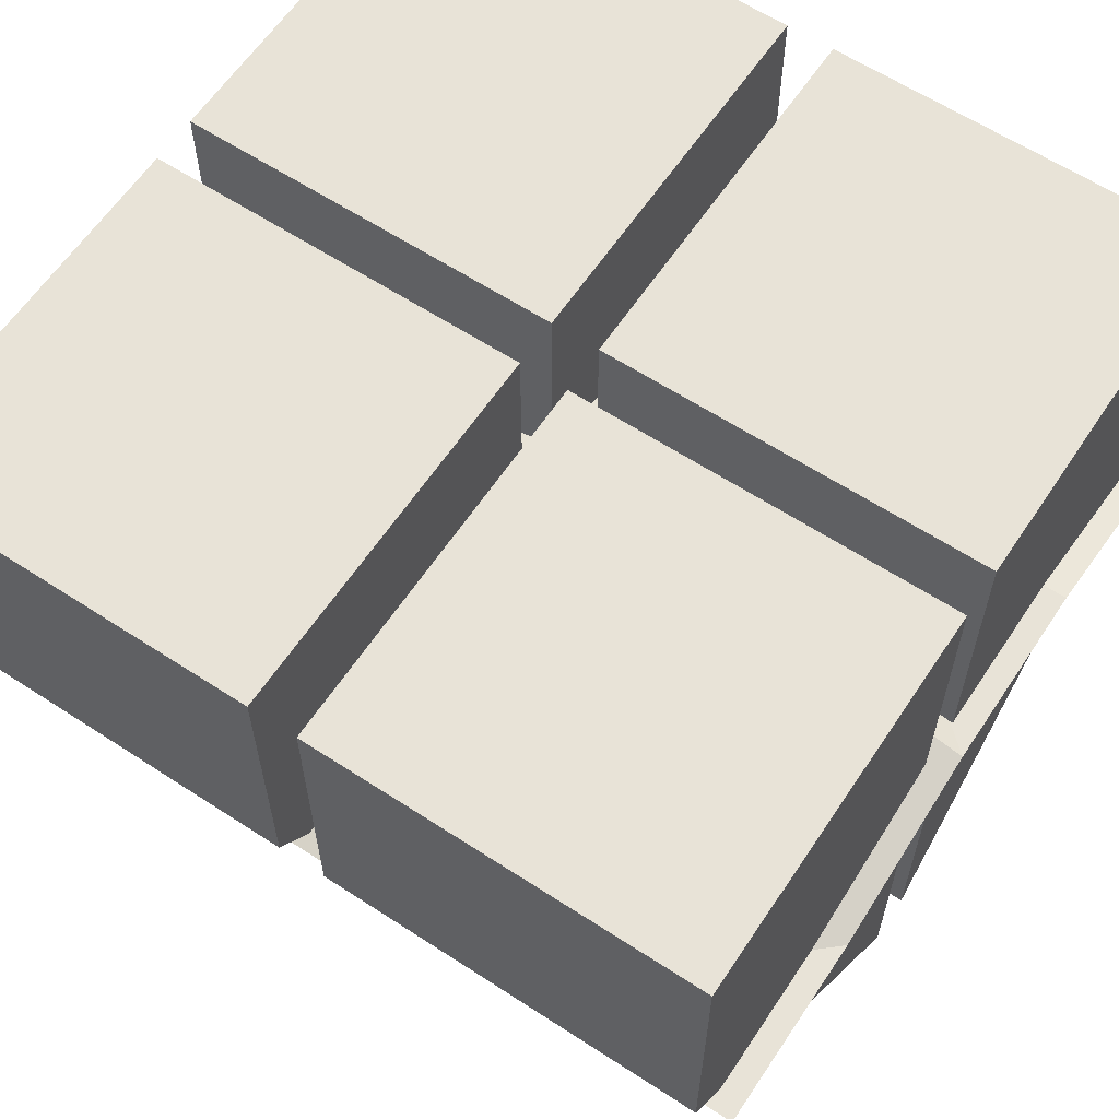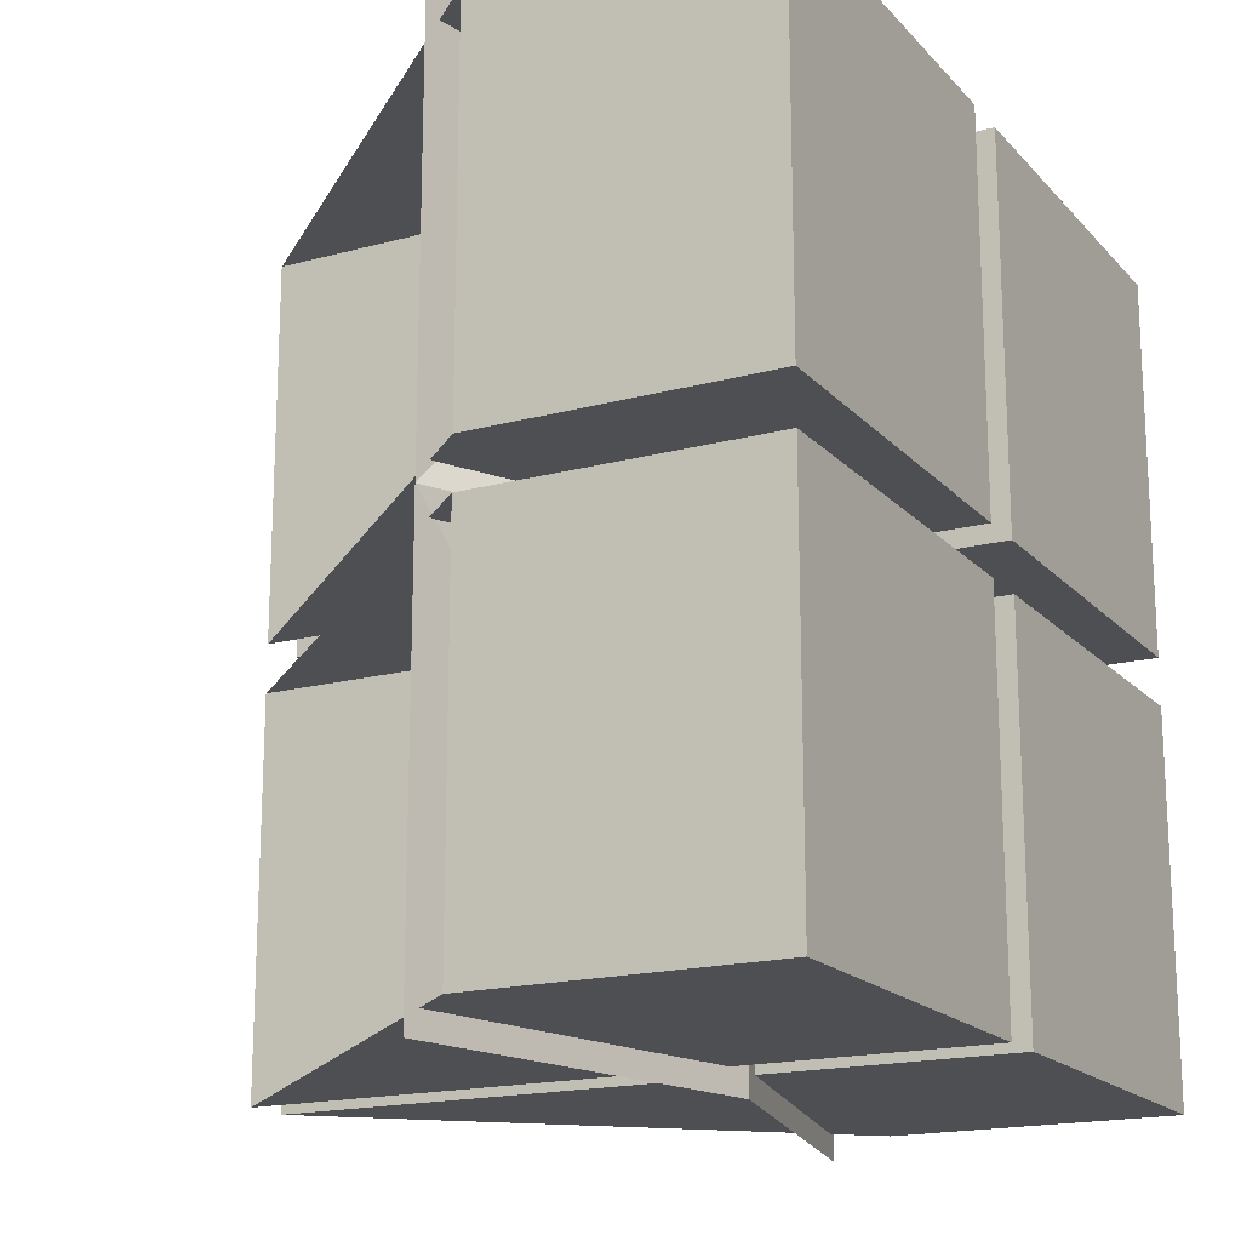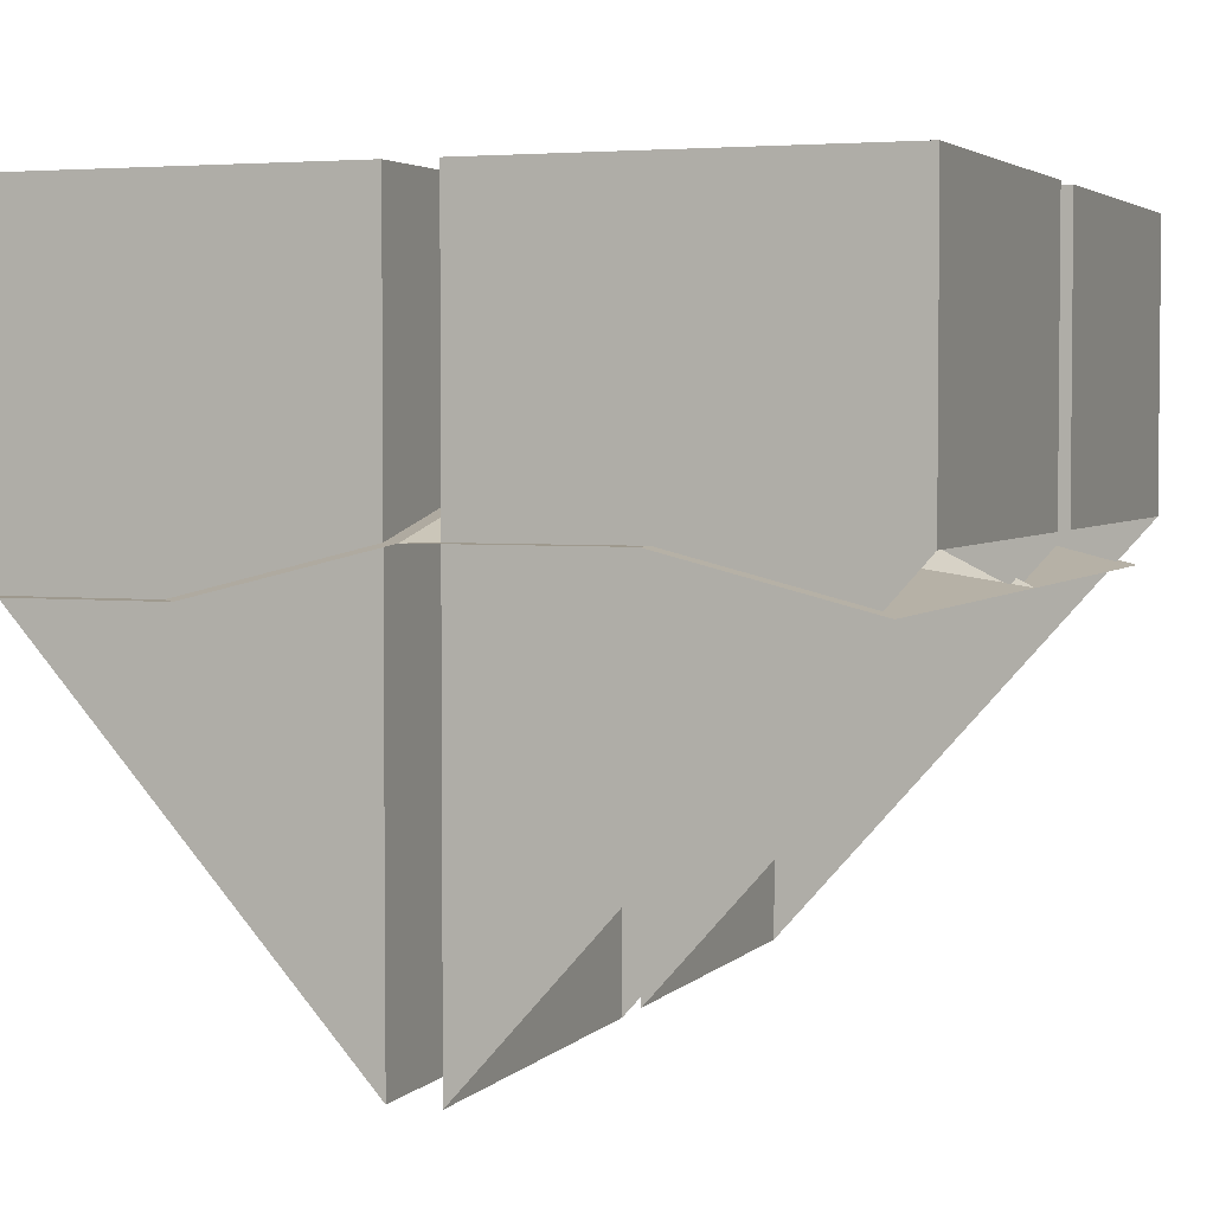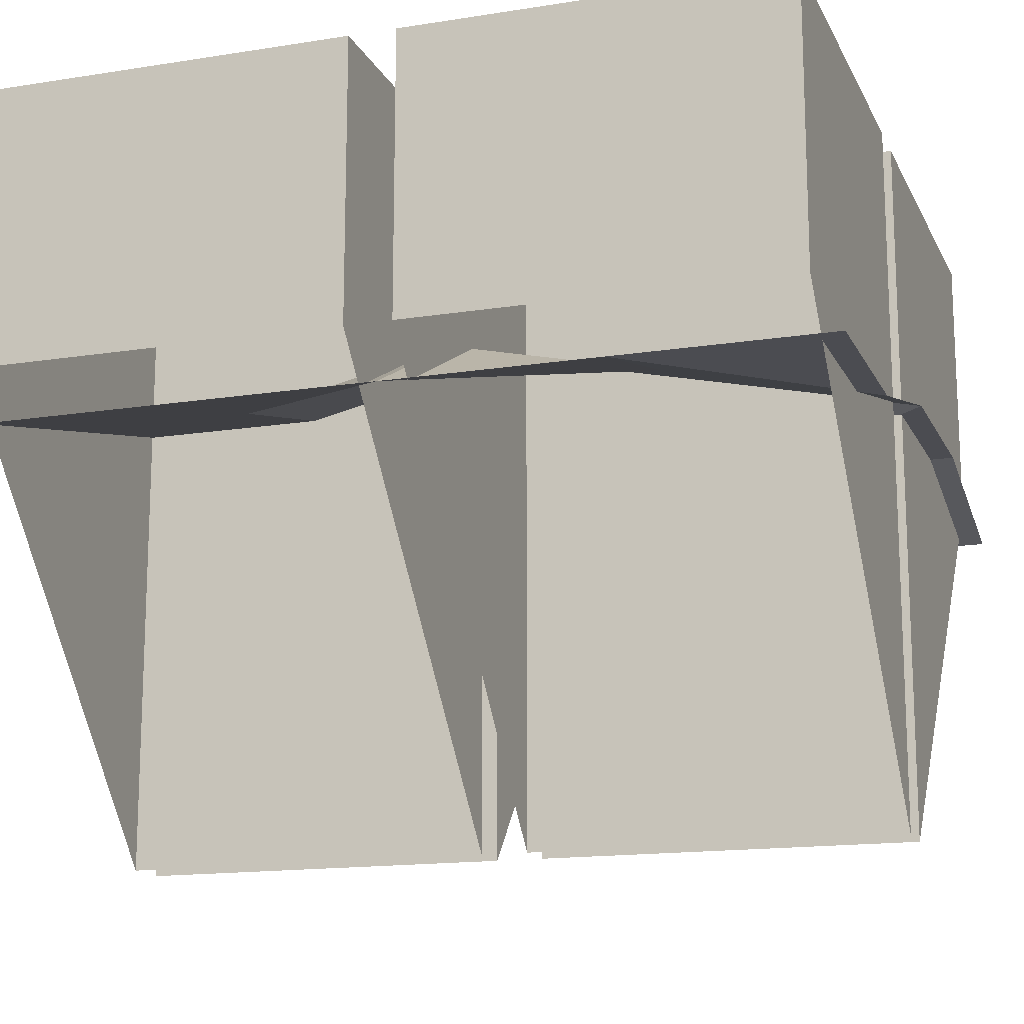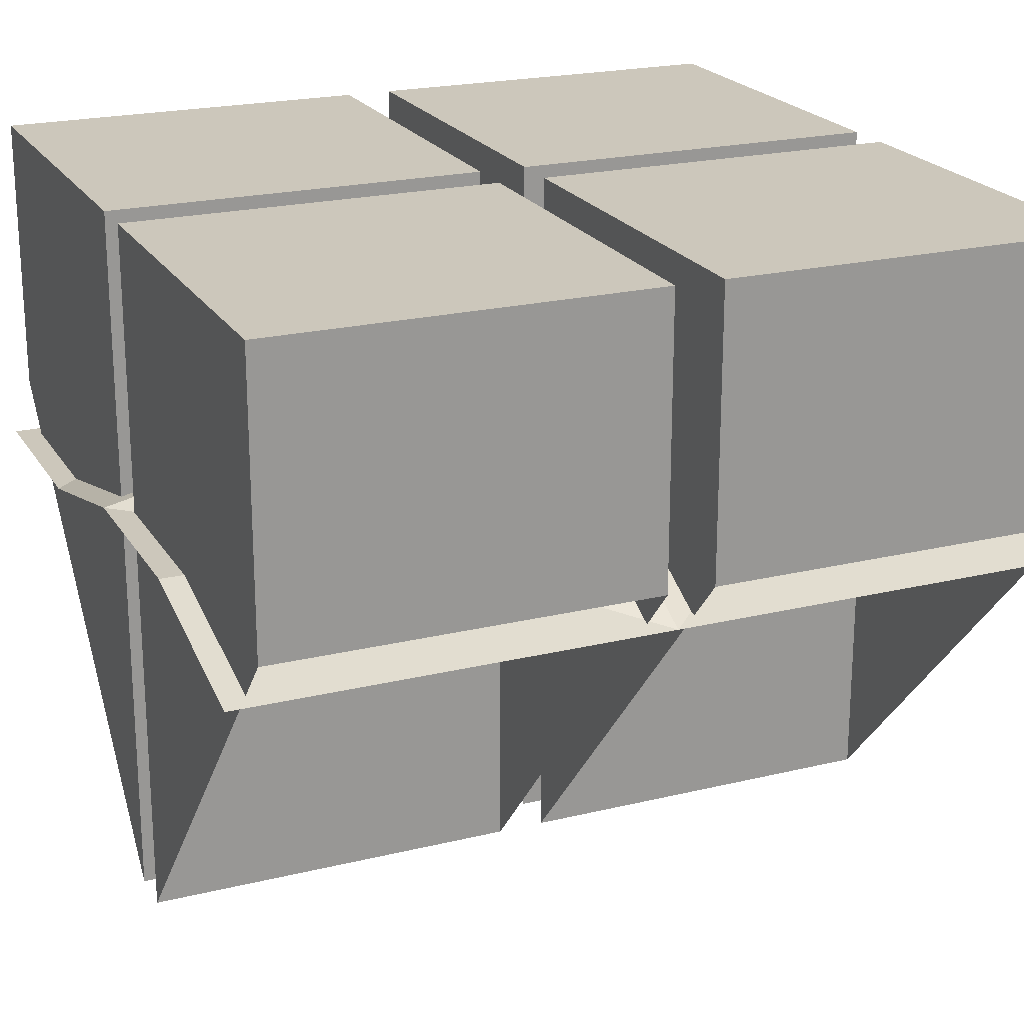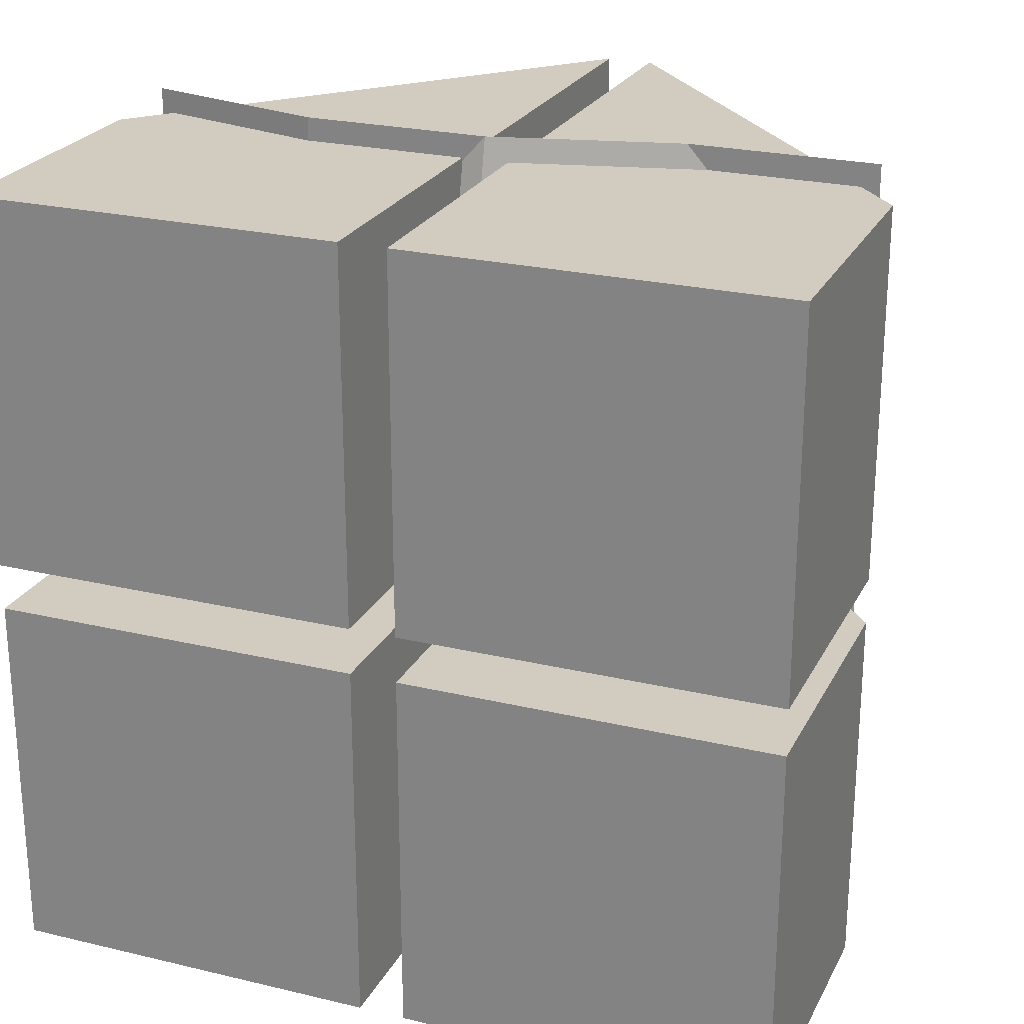
<metadata>
{"format":"obj","ext":"obj","renderer":"f3d","projection":"perspective","resolution":1024,"background":"white","views":[{"elev":61.6,"azim":-56.4,"up":"+Y"},{"elev":-17.7,"azim":118.0,"up":"+Z"},{"elev":3.5,"azim":21.1,"up":"+Y"},{"elev":-15.3,"azim":-71.3,"up":"+Y"},{"elev":21.6,"azim":66.7,"up":"+Y"},{"elev":24.1,"azim":-158.4,"up":"+Z"}]}
</metadata>
<code>
o Powder
v -0.5 0.8125 0.5625
v 0.5 0.8125 0.5625
v -0.5 0.8125 -0.5625
v 0.5 0.8125 -0.5625
v -0.25 0.8125 0.5625
v 0 0.875 0.5625
v 0.25 0.875 0.5625
v 0.25 0.875 -0.5625
v 0 0.9375 -0.5625
v -0.25 0.875 -0.5625
v -0.5 0.8125 -0.2812
v -0.5 0.8125 0
v -0.5 0.8125 0.2812
v 0.5 0.8125 0.2812
v 0.5 0.8125 0
v 0.5 0.8125 -0.2812
v -0.25 0.875 0.2812
v -0.25 0.9375 0
v -0.25 0.875 -0.2812
v 0 0.9375 0.2812
v 0 1 0
v 0 0.9375 -0.2812
v 0.25 0.875 0.2812
v 0.25 0.9375 0
v 0.25 0.875 -0.2812
f 25 16 8
f 11 10 3
f 19 22 9
f 22 25 9
f 6 7 23
f 20 23 24
f 21 24 22
f 5 6 17
f 17 20 18
f 18 21 22
f 1 5 13
f 13 17 12
f 12 19 11
f 7 2 14
f 23 14 15
f 24 15 25
f 18 20 21
f 24 21 20
f 22 19 18
f 22 24 25
f 12 17 18
f 25 15 16
f 19 12 18
f 9 10 19
f 9 25 8
f 17 6 20
f 15 24 23
f 23 20 6
f 14 23 7
f 13 5 17
f 10 11 19
f 8 16 4
o SemtexTop
v -0.5312 1.25 0.5312
v -0.5312 1.25 0.03125
v -0.03125 1.25 0.5312
v -0.03125 1.25 0.03125
v -0.5312 1.25 -0.03125
v -0.5312 1.25 -0.5312
v -0.03125 1.25 -0.03125
v -0.03125 1.25 -0.5312
v 0.03125 1.25 0.5312
v 0.03125 1.25 0.03125
v 0.5312 1.25 0.5312
v 0.5312 1.25 0.03125
v 0.03125 1.25 -0.03125
v 0.03125 1.25 -0.5312
v 0.5312 1.25 -0.03125
v 0.5312 1.25 -0.5312
f 27 28 29
f 31 32 33
f 35 36 37
f 39 40 41
f 27 26 28
f 31 30 32
f 35 34 36
f 39 38 40
o SemtexSide
v -0.5312 0.875 0.5312
v -0.5312 1.25 0.5312
v -0.5312 0.875 0.03125
v -0.5312 1.25 0.03125
v -0.03125 0.3125 0.5312
v -0.03125 1.25 0.5312
v -0.03125 0.3125 0.03125
v -0.03125 1.25 0.03125
v -0.5312 0.875 -0.03125
v -0.5312 1.25 -0.03125
v -0.5312 0.875 -0.5312
v -0.5312 1.25 -0.5312
v -0.03125 0.3125 -0.03125
v -0.03125 1.25 -0.03125
v -0.03125 0.3125 -0.5312
v -0.03125 1.25 -0.5312
v 0.03125 0.3125 0.5312
v 0.03125 1.25 0.5312
v 0.03125 0.3125 0.03125
v 0.03125 1.25 0.03125
v 0.5312 0.875 0.5312
v 0.5312 1.25 0.5312
v 0.5312 0.875 0.03125
v 0.5312 1.25 0.03125
v 0.03125 0.3125 -0.03125
v 0.03125 1.25 -0.03125
v 0.03125 0.3125 -0.5312
v 0.03125 1.25 -0.5312
v 0.5312 0.875 -0.03125
v 0.5312 1.25 -0.03125
v 0.5312 0.875 -0.5312
v 0.5312 1.25 -0.5312
f 43 44 42
f 44 49 48
f 49 46 48
f 47 42 46
f 51 52 50
f 52 57 56
f 57 54 56
f 55 50 54
f 59 60 58
f 61 64 60
f 65 62 64
f 62 59 58
f 67 68 66
f 69 72 68
f 73 70 72
f 70 67 66
f 43 45 44
f 44 45 49
f 49 47 46
f 47 43 42
f 51 53 52
f 52 53 57
f 57 55 54
f 55 51 50
f 59 61 60
f 61 65 64
f 65 63 62
f 62 63 59
f 67 69 68
f 69 73 72
f 73 71 70
f 70 71 67

</code>
